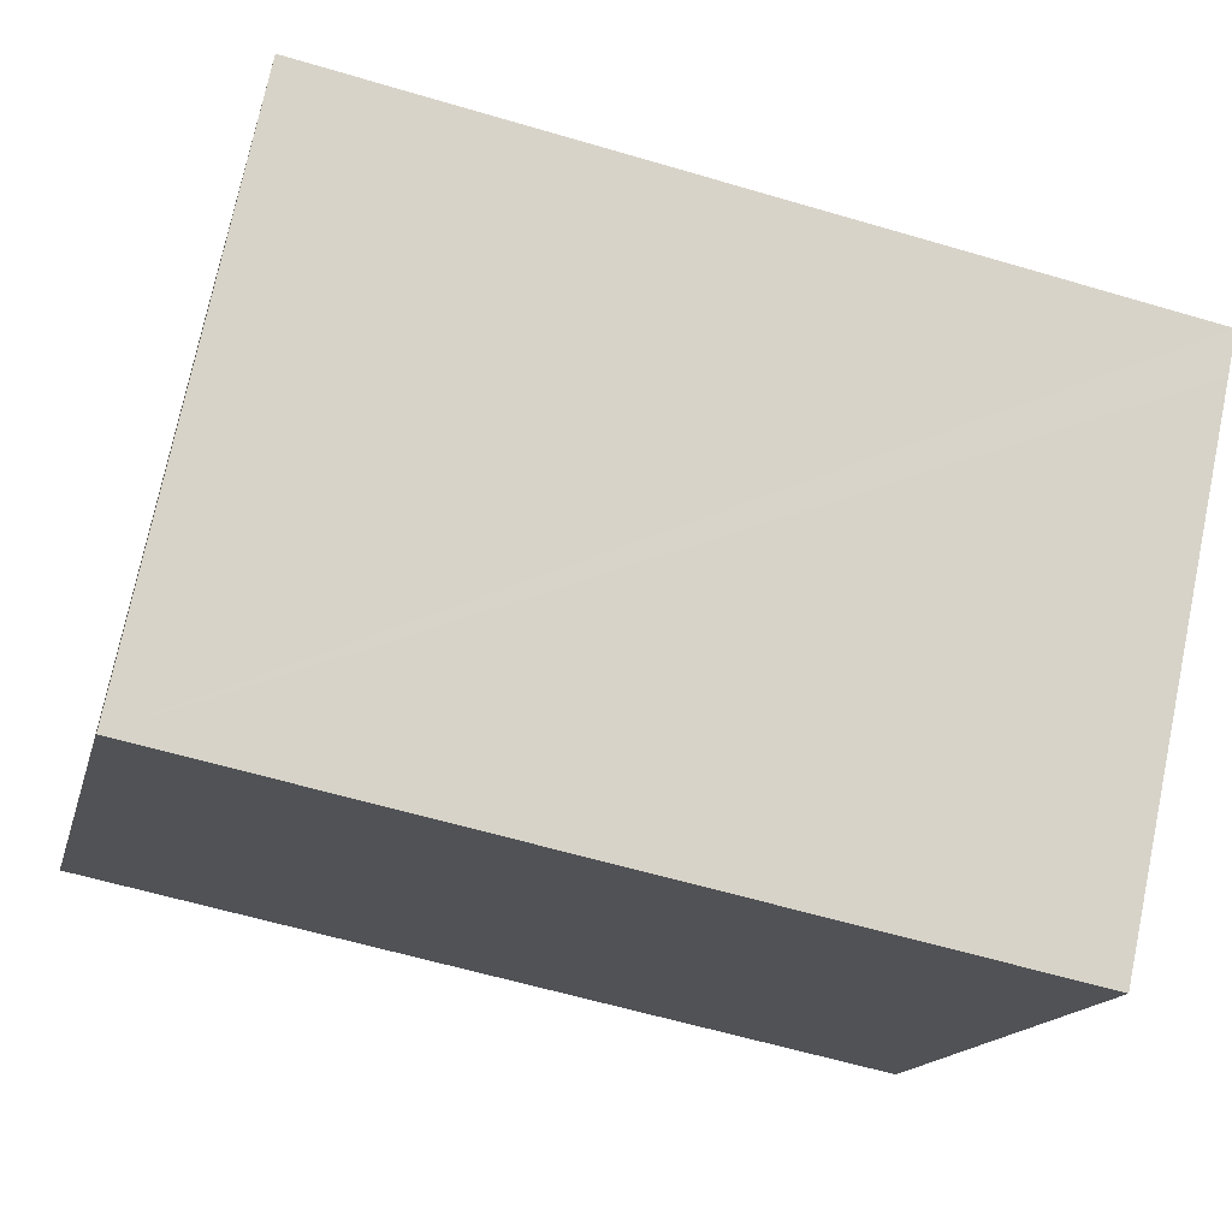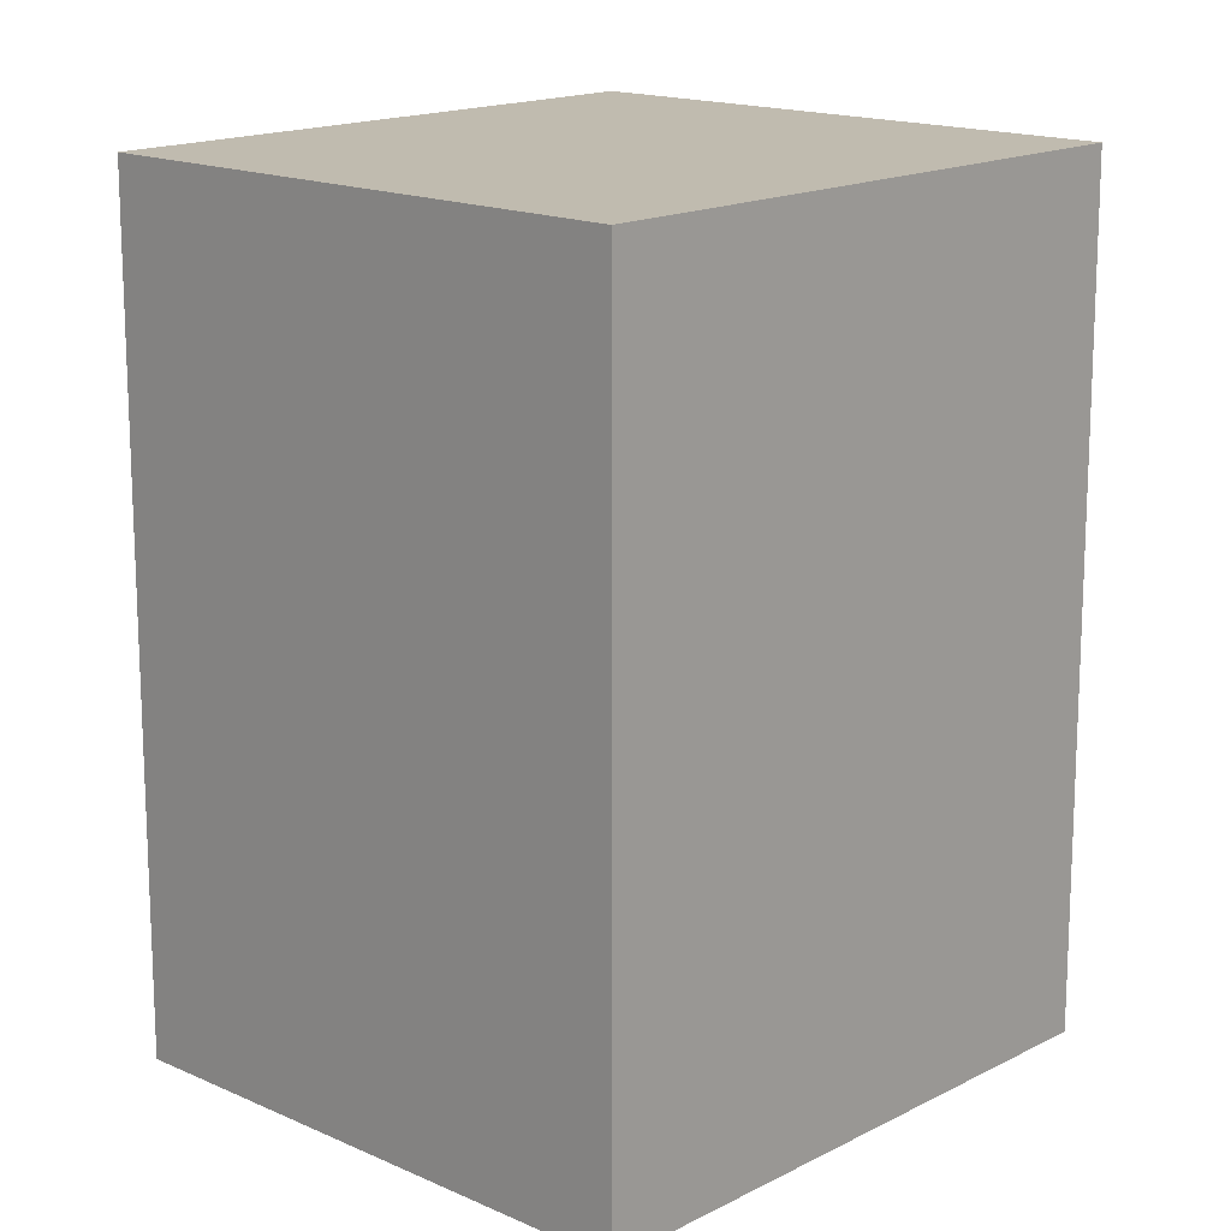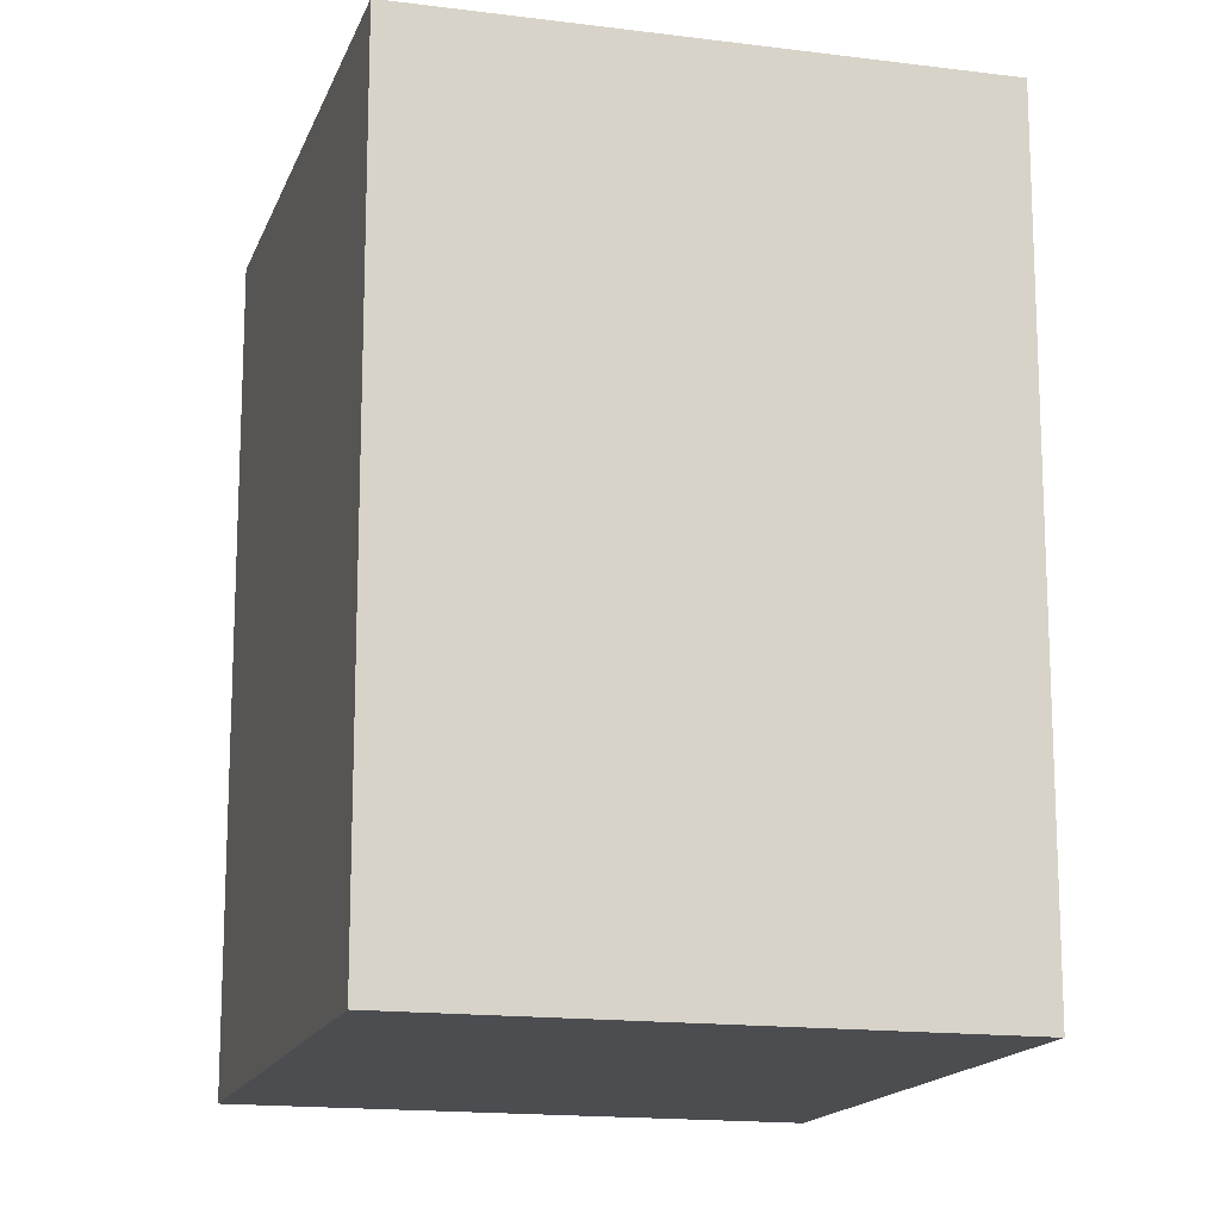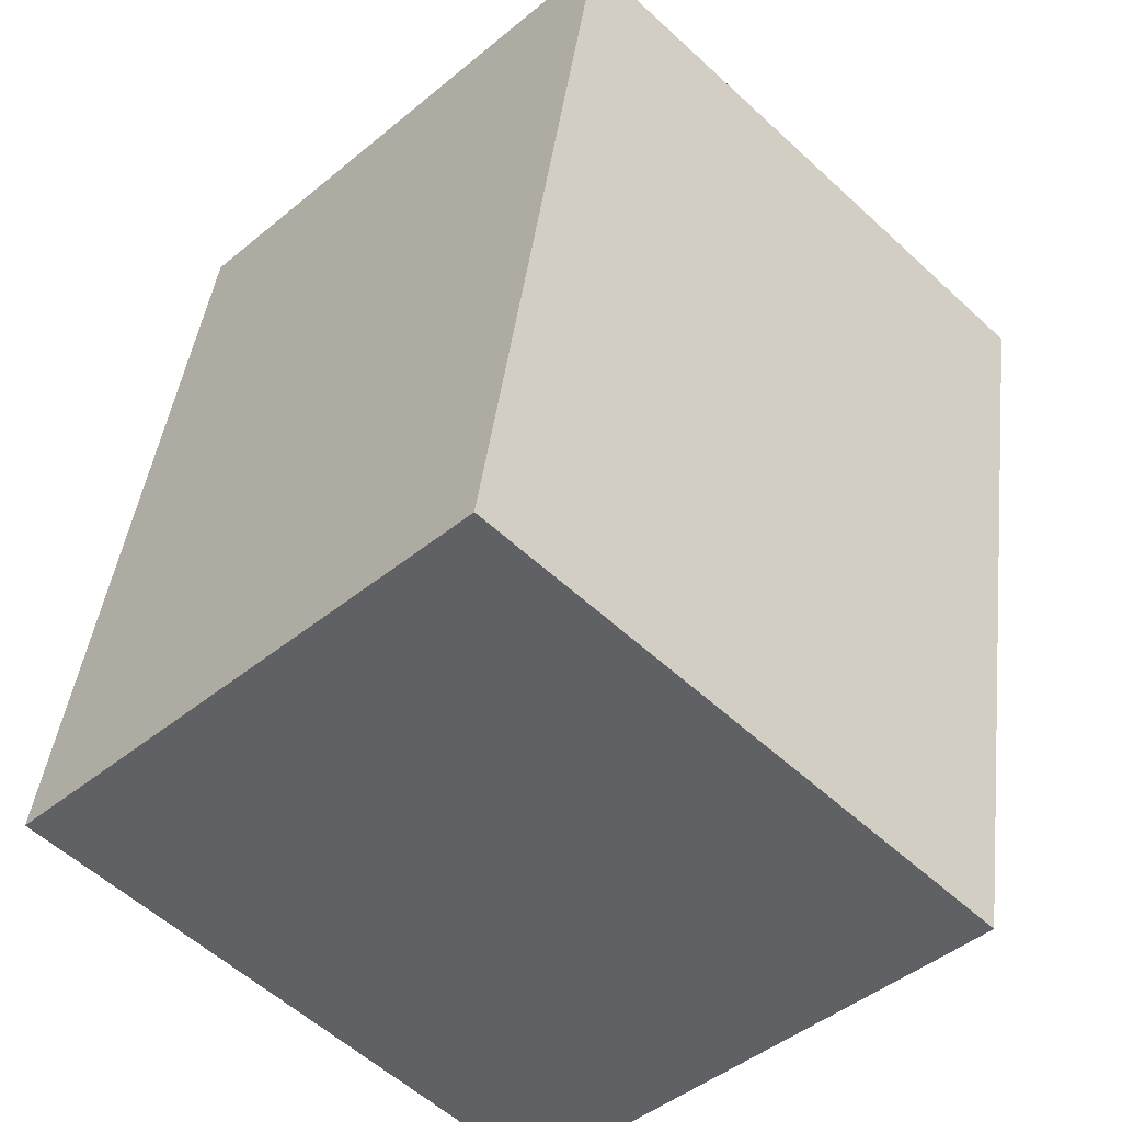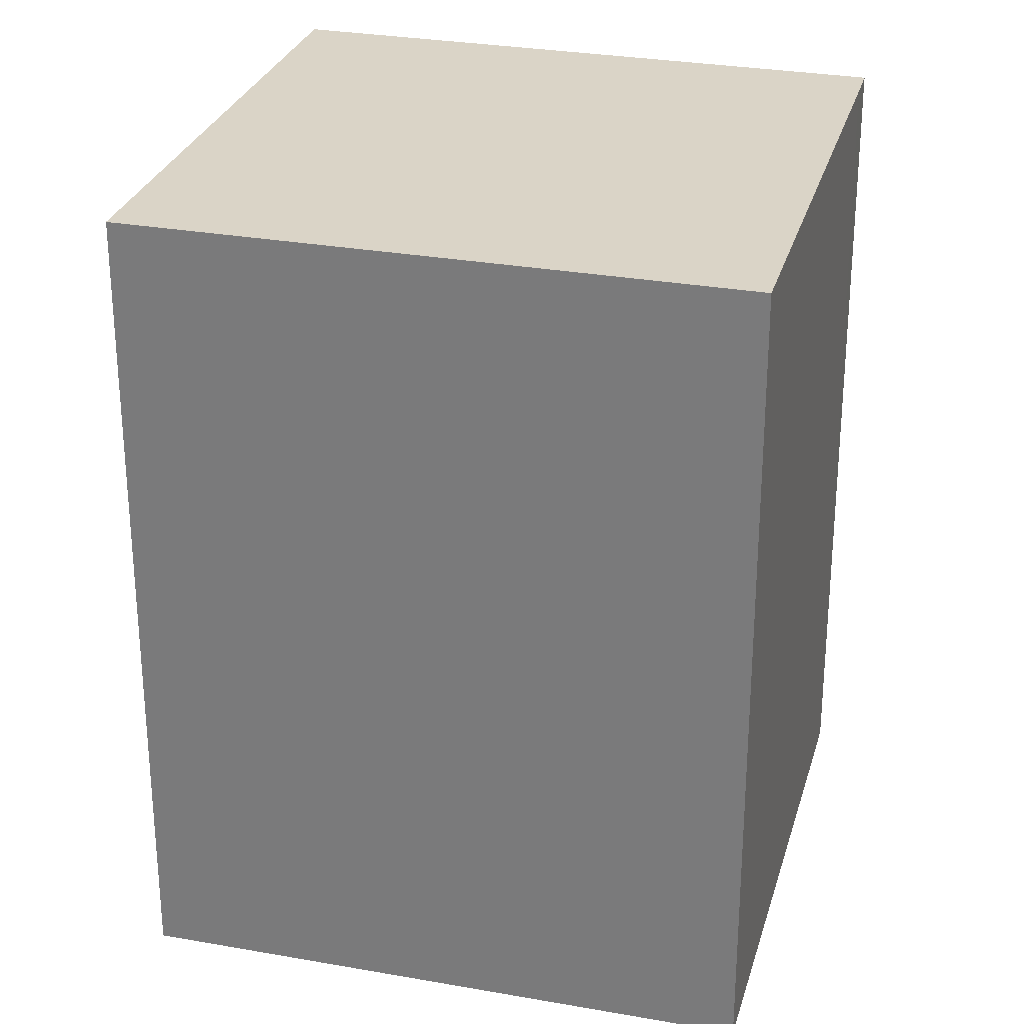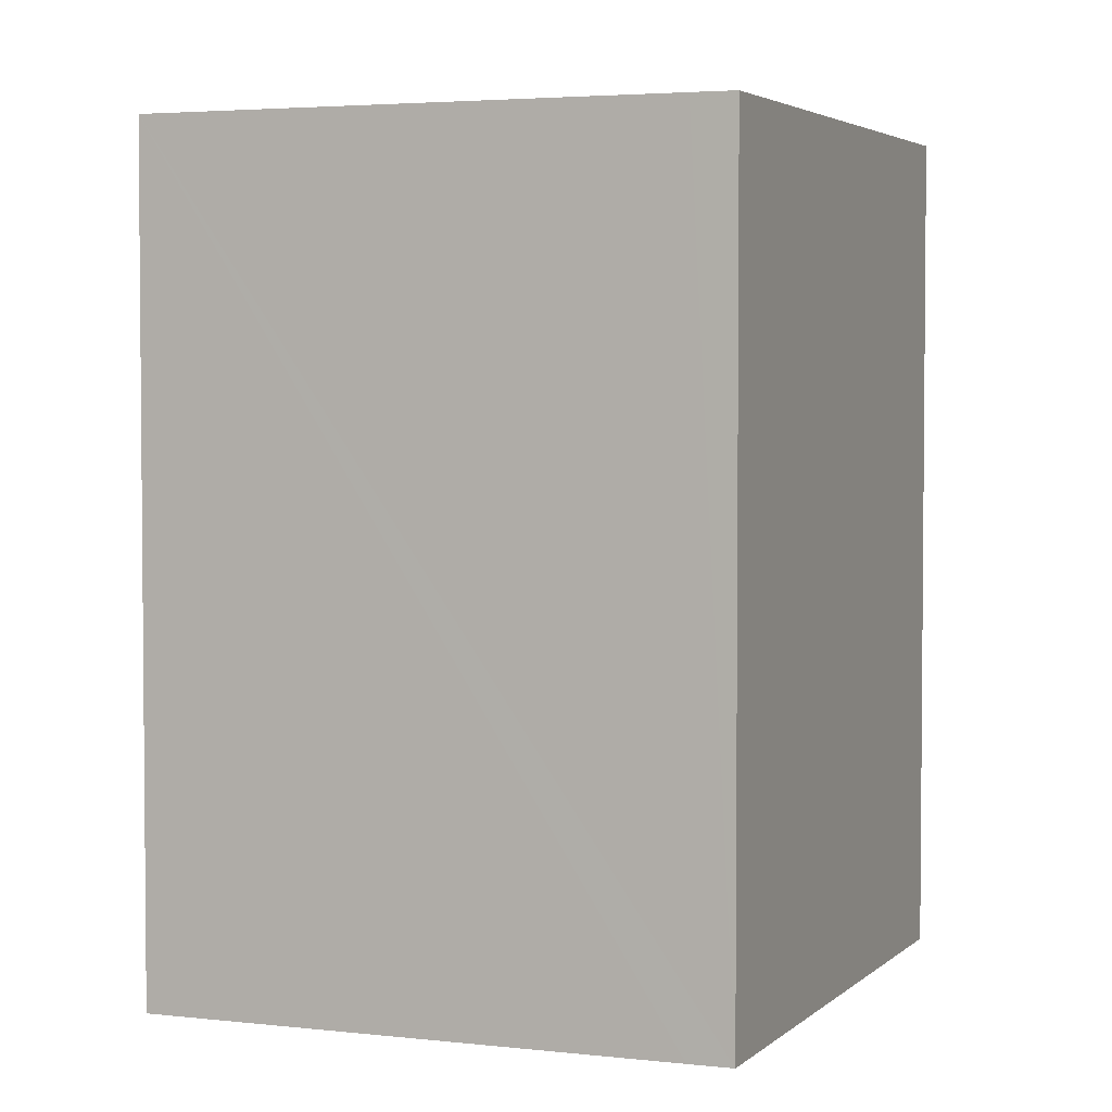
<metadata>
{"format":"obj","ext":"obj","renderer":"f3d","projection":"perspective","resolution":1024,"background":"white","views":[{"elev":-59.5,"azim":-107.0,"up":"+Z"},{"elev":15.9,"azim":88.6,"up":"+Y"},{"elev":-15.7,"azim":30.0,"up":"+Y"},{"elev":42.1,"azim":-173.1,"up":"+Z"},{"elev":28.9,"azim":150.9,"up":"+Y"},{"elev":3.5,"azim":-112.1,"up":"+Y"}]}
</metadata>
<code>
v  27.03 26.5 0.582
v  24.57 26.5 3.133
v  27.07 26.5 0.626
v  12.73 26.5 -13.24
v  14.08 26.5 13.66
v  0.421 26.5 0.408
v  0.97 26.5 -1.023
v  0 26.5 1.623e-15
v  0 0 0
v  0.97 6.264e-17 -1.023
v  12.73 8.108e-16 -13.24
v  14.08 -8.363e-16 13.66
v  0.421 -2.498e-17 0.408
v  27.07 -3.833e-17 0.626
v  24.57 -1.918e-16 3.133
v  27.03 -3.564e-17 0.582
g defaultobject
f 1 2 3
f 2 1 4
f 2 4 5
f 5 4 6
f 6 4 7
f 6 7 8
f 7 9 8
f 9 7 4
f 9 4 10
f 10 4 11
f 9 6 8
f 6 9 5
f 5 9 12
f 12 9 13
f 12 2 5
f 2 12 3
f 3 12 14
f 14 12 15
f 14 1 3
f 1 14 4
f 4 14 11
f 11 14 16
f 15 16 14
f 16 15 11
f 11 15 12
f 11 12 13
f 11 13 10
f 10 13 9

</code>
